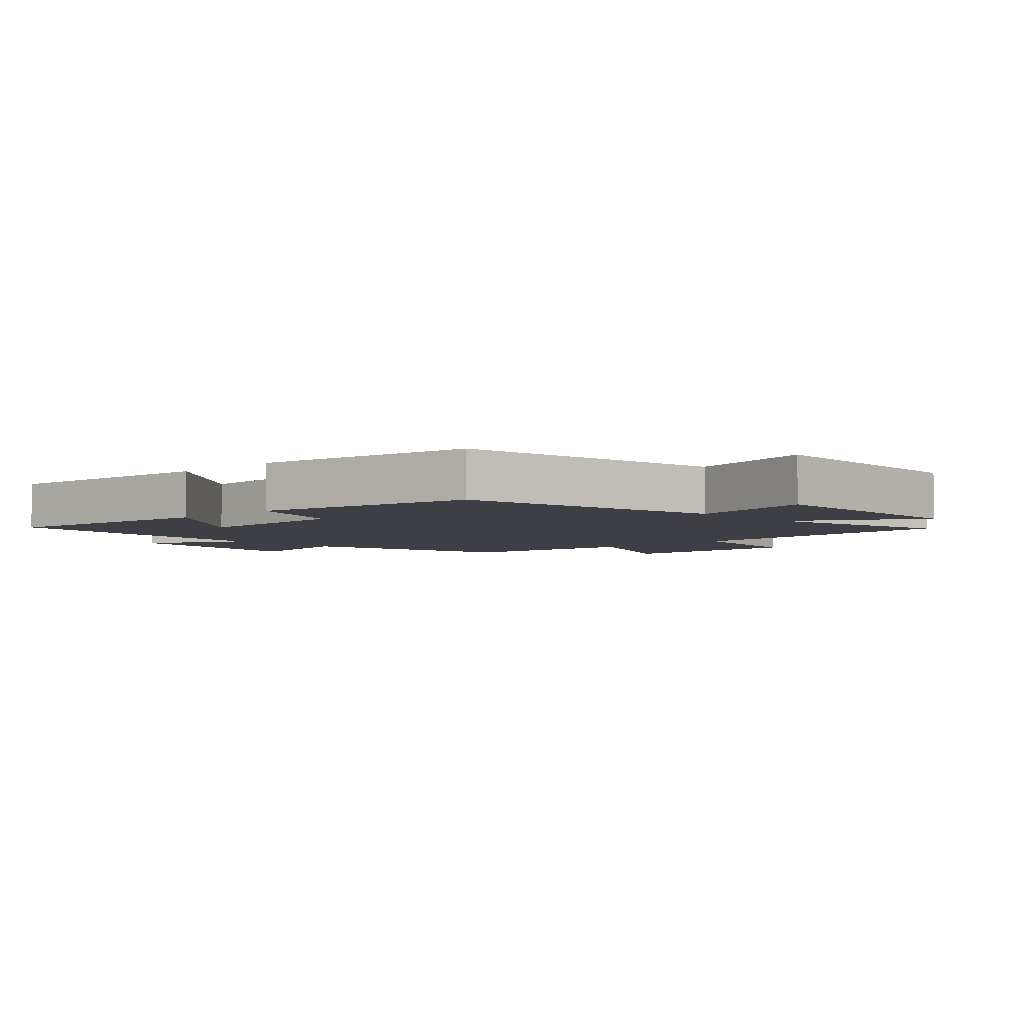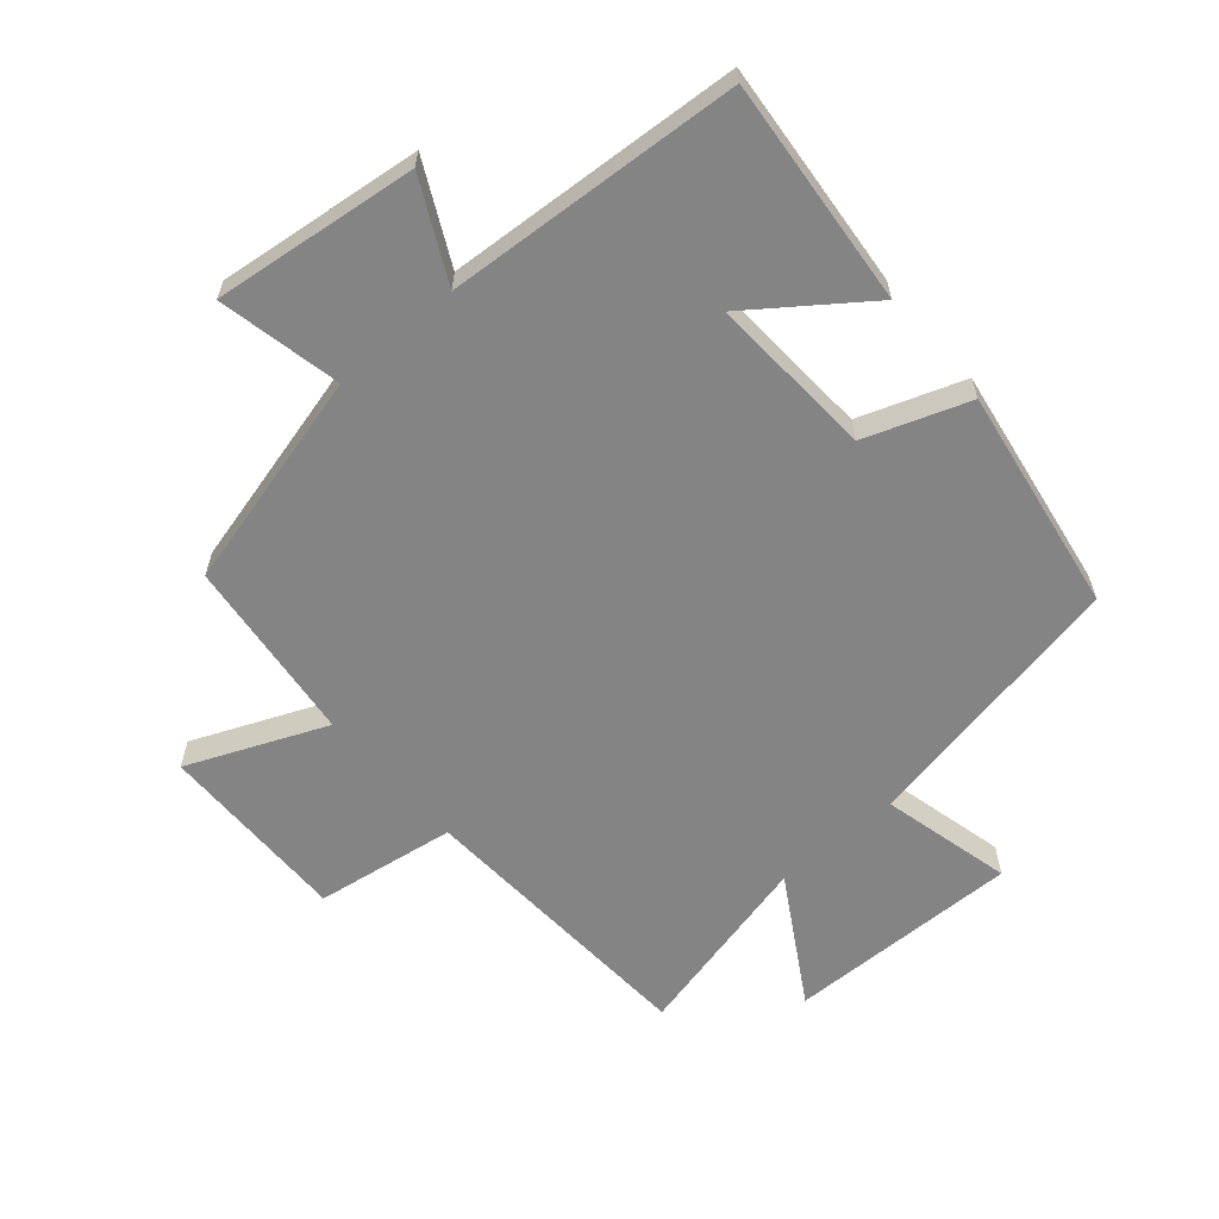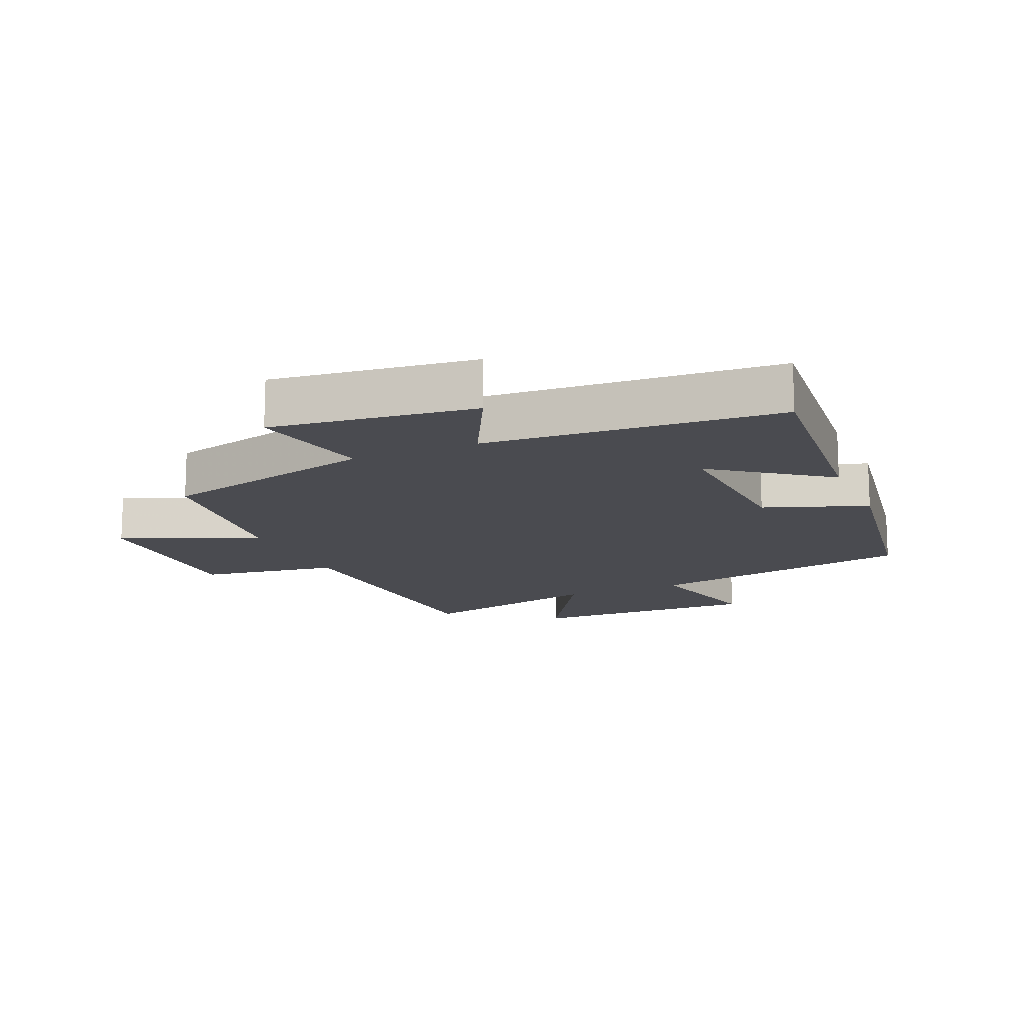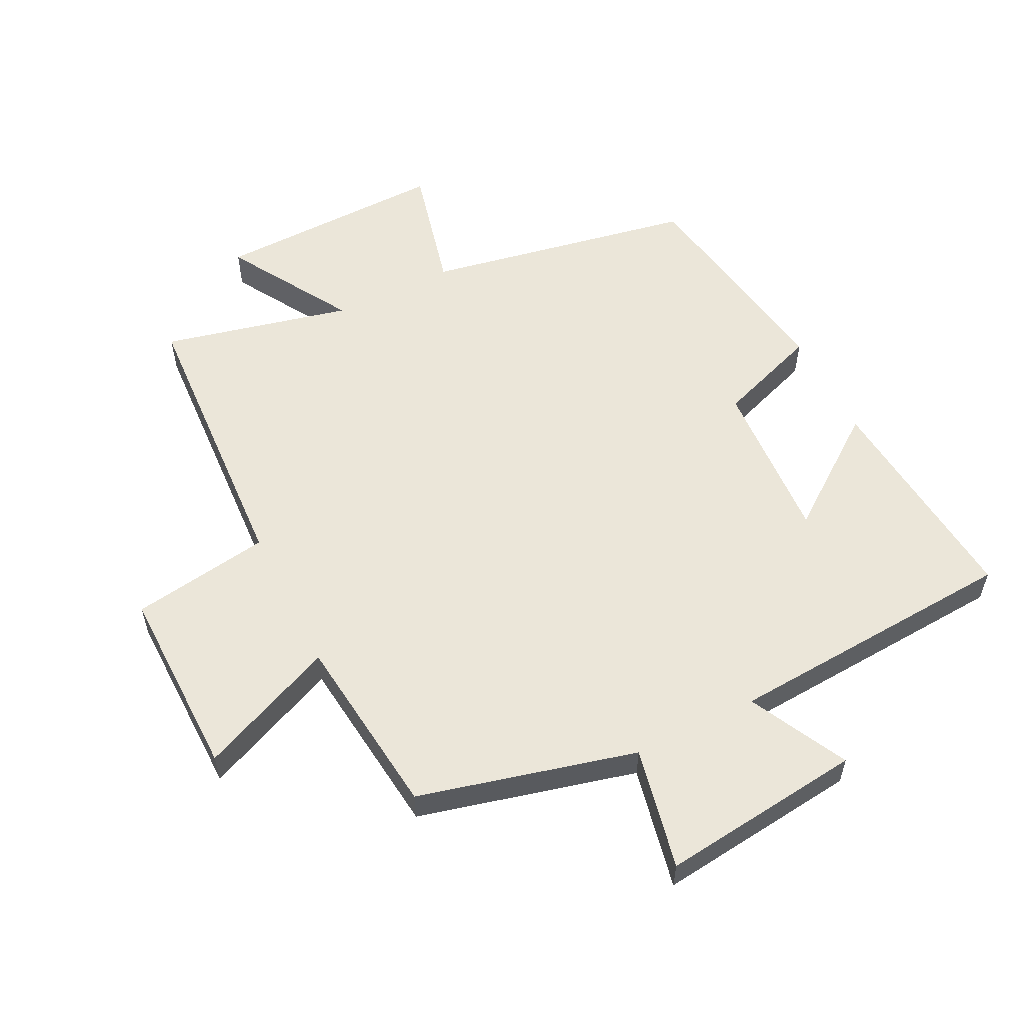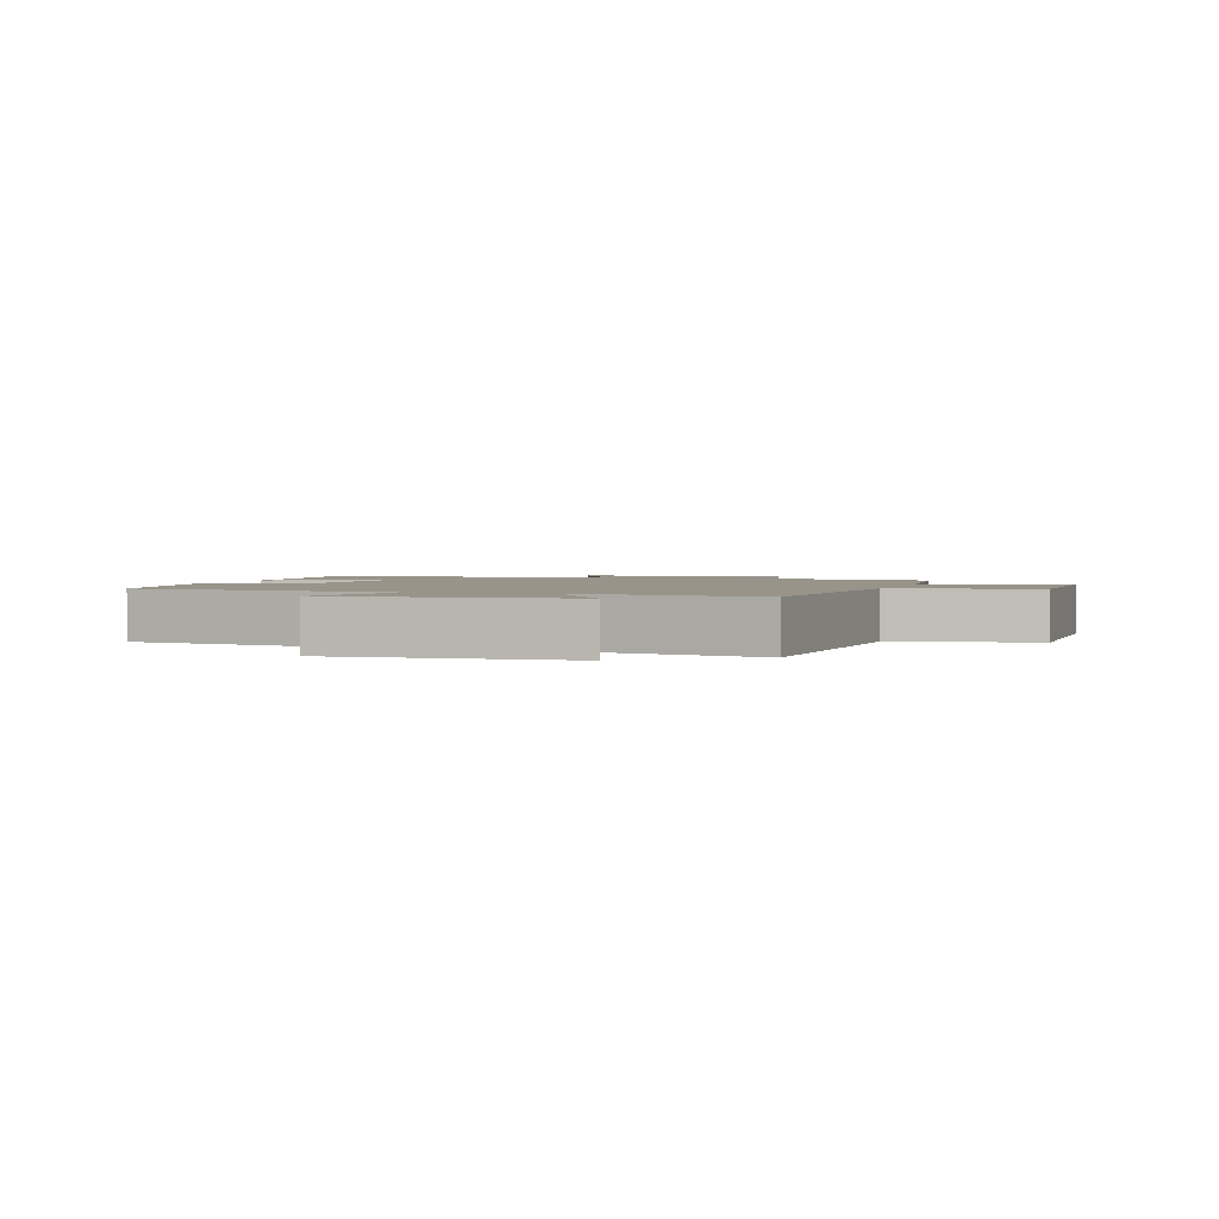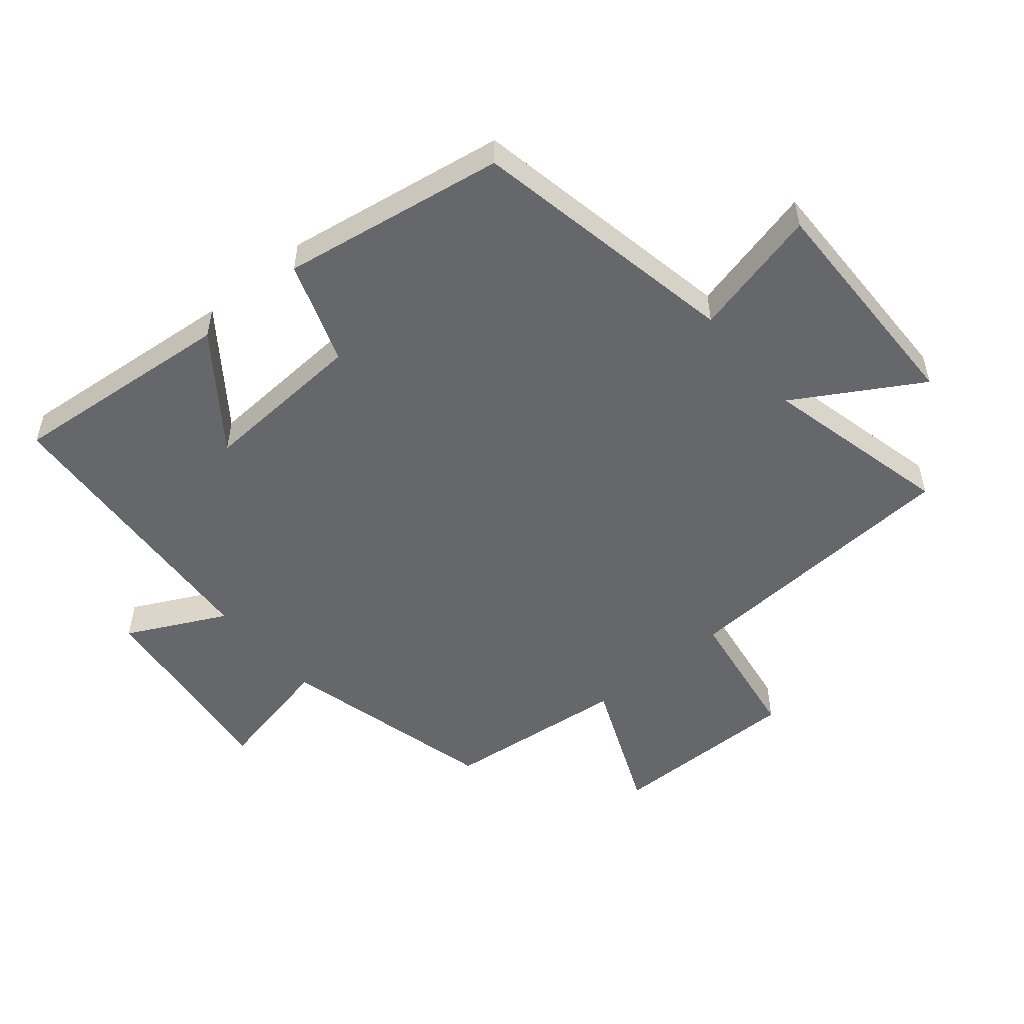
<metadata>
{"format":"obj","ext":"obj","renderer":"f3d","projection":"perspective","resolution":1024,"background":"white","views":[{"elev":-4.4,"azim":-46.8,"up":"+Y"},{"elev":-61.5,"azim":-139.1,"up":"+Y"},{"elev":-14.4,"azim":-156.5,"up":"+Y"},{"elev":56.4,"azim":153.5,"up":"+Y"},{"elev":1.8,"azim":17.4,"up":"+Y"},{"elev":-52.2,"azim":-49.9,"up":"+Y"}]}
</metadata>
<code>
v 0.467 0.07 -0.414
v 0.126 0.07 -0.5
v 0.166 0.07 -0.692
v -0.152 0.07 -0.654
v -0.074 0.07 -0.5
v -0.534 0.07 -0.469
v -0.5 0.07 -0.115
v -0.325 0.07 -0.245
v -0.339 0.07 0.013
v -0.5 0.07 0.071
v -0.442 0.07 0.421
v -0.018 0.07 0.5
v -0.067 0.07 0.703
v 0.297 0.07 0.695
v 0.18 0.07 0.5
v 0.475 0.07 0.569
v 0.5 0.07 0.116
v 0.718 0.07 0.082
v 0.714 0.07 -0.218
v 0.5 0.07 -0.126
v 0.467 0 -0.414
v 0.126 0 -0.5
v 0.166 0 -0.692
v -0.152 0 -0.654
v -0.074 0 -0.5
v -0.534 0 -0.469
v -0.5 0 -0.115
v -0.325 0 -0.245
v -0.339 0 0.013
v -0.5 0 0.071
v -0.442 0 0.421
v -0.018 0 0.5
v -0.067 0 0.703
v 0.297 0 0.695
v 0.18 0 0.5
v 0.475 0 0.569
v 0.5 0 0.116
v 0.718 0 0.082
v 0.714 0 -0.218
v 0.5 0 -0.126
f 17 18 19 20
f 15 16 17 20
f 15 20 1 2
f 12 13 14 15
f 12 15 2
f 9 10 11 12
f 8 9 12 2
f 5 6 7 8
f 5 8 2 3
f 3 4 5
f 40 39 38 37
f 40 37 36 35
f 22 21 40 35
f 35 34 33 32
f 22 35 32
f 32 31 30 29
f 22 32 29 28
f 28 27 26 25
f 23 22 28 25
f 25 24 23
f 1 21 22 2
f 2 22 23 3
f 3 23 24 4
f 4 24 25 5
f 5 25 26 6
f 6 26 27 7
f 7 27 28 8
f 8 28 29 9
f 9 29 30 10
f 10 30 31 11
f 11 31 32 12
f 12 32 33 13
f 13 33 34 14
f 14 34 35 15
f 15 35 36 16
f 16 36 37 17
f 17 37 38 18
f 18 38 39 19
f 19 39 40 20
f 20 40 21 1

</code>
